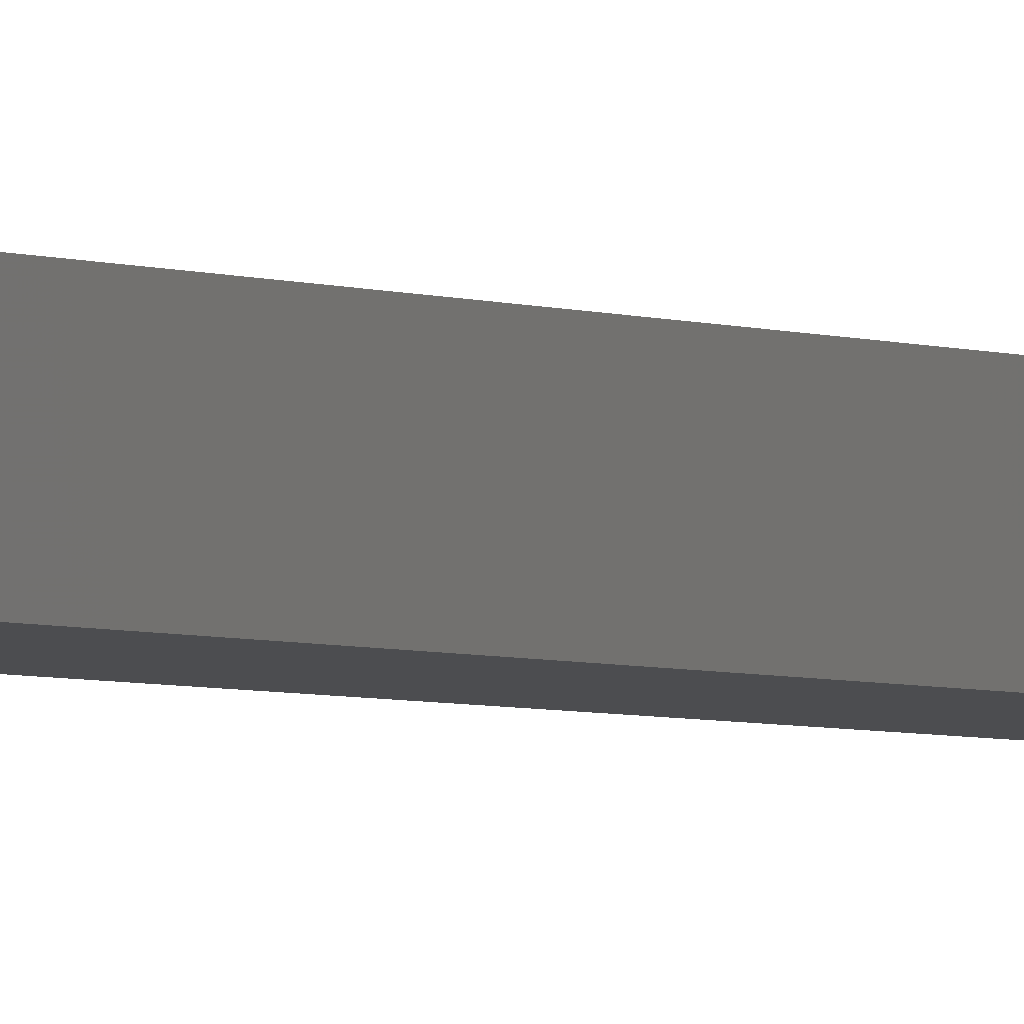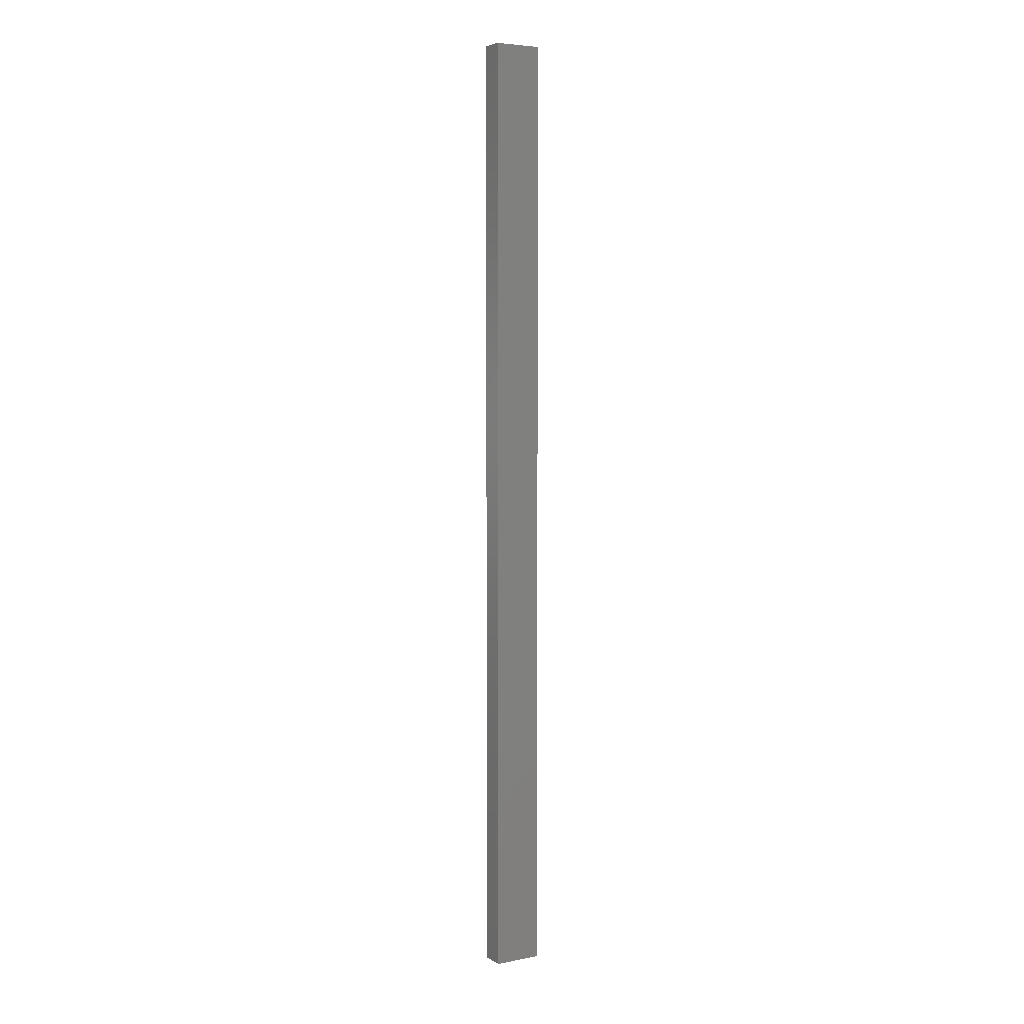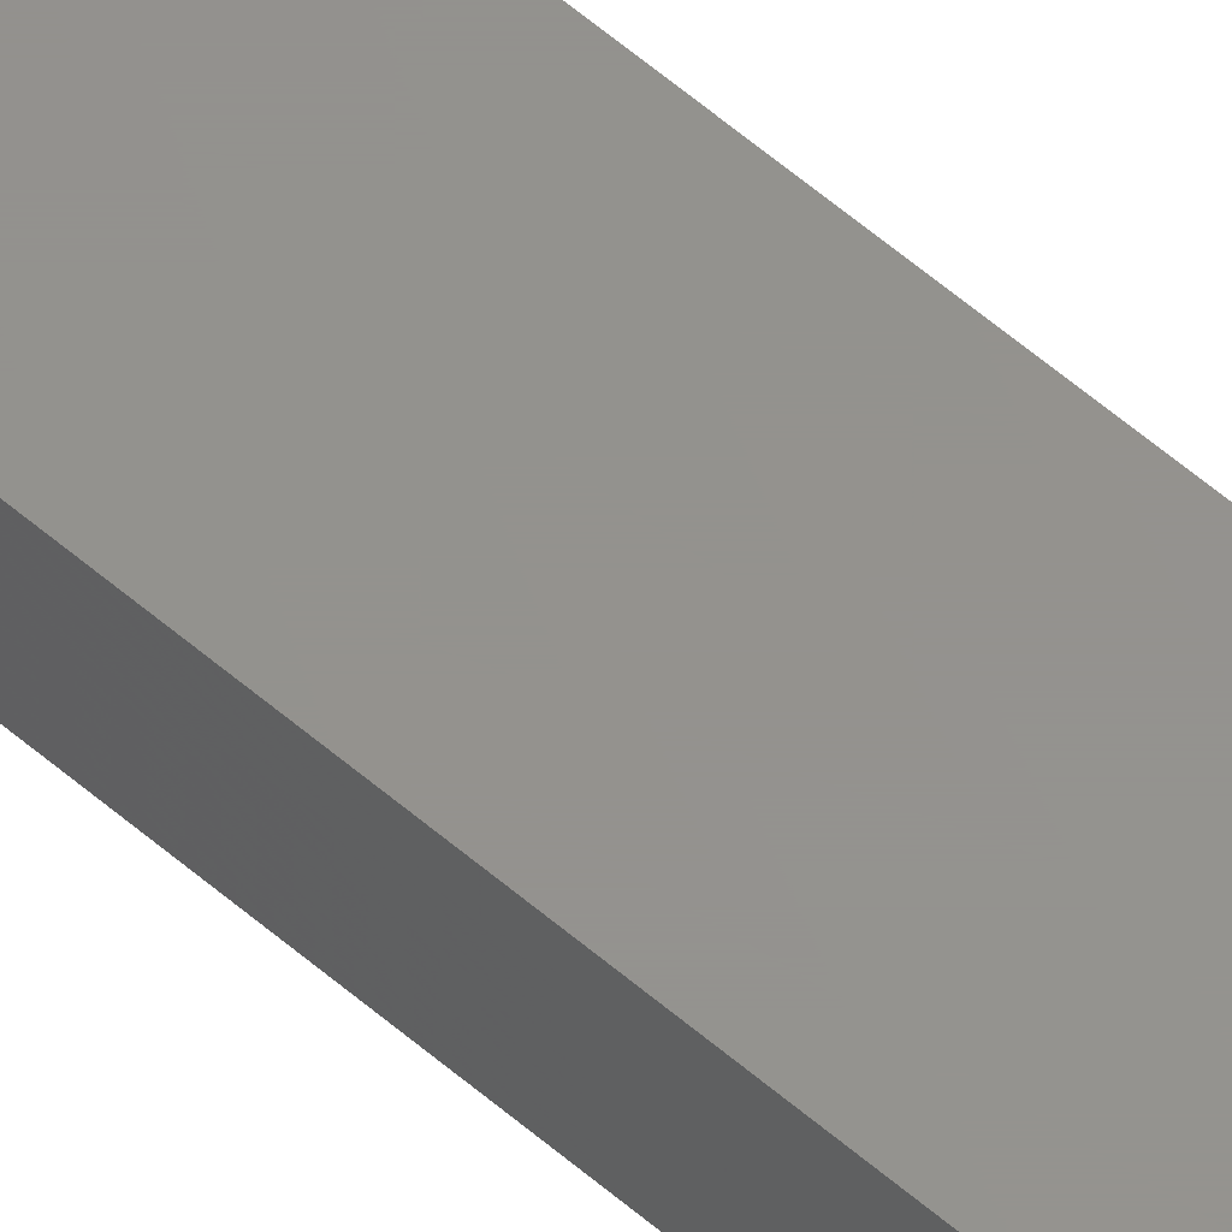
<metadata>
{"format":"stl","ext":"stl","renderer":"f3d","projection":"perspective","resolution":1024,"background":"white","views":[{"elev":-2.0,"azim":-157.0,"up":"+Z"},{"elev":5.0,"azim":149.3,"up":"+Y"},{"elev":56.0,"azim":-47.5,"up":"+Z"}]}
</metadata>
<code>
# stl→obj: 8 verts, 12 faces
v -0.6644 -0.4757 0.3861
v -0.6644 0.6155 0.3861
v -0.6098 0.6155 0.3861
v -0.6098 -0.4757 0.3861
v -0.6098 -0.4757 0.4134
v -0.6098 0.6155 0.4134
v -0.6644 -0.4757 0.4134
v -0.6644 0.6155 0.4134
f 1 2 3
f 1 3 4
f 5 4 3
f 5 3 6
f 5 7 1
f 5 1 4
f 8 7 5
f 8 5 6
f 8 6 3
f 8 3 2
f 8 2 1
f 8 1 7

</code>
